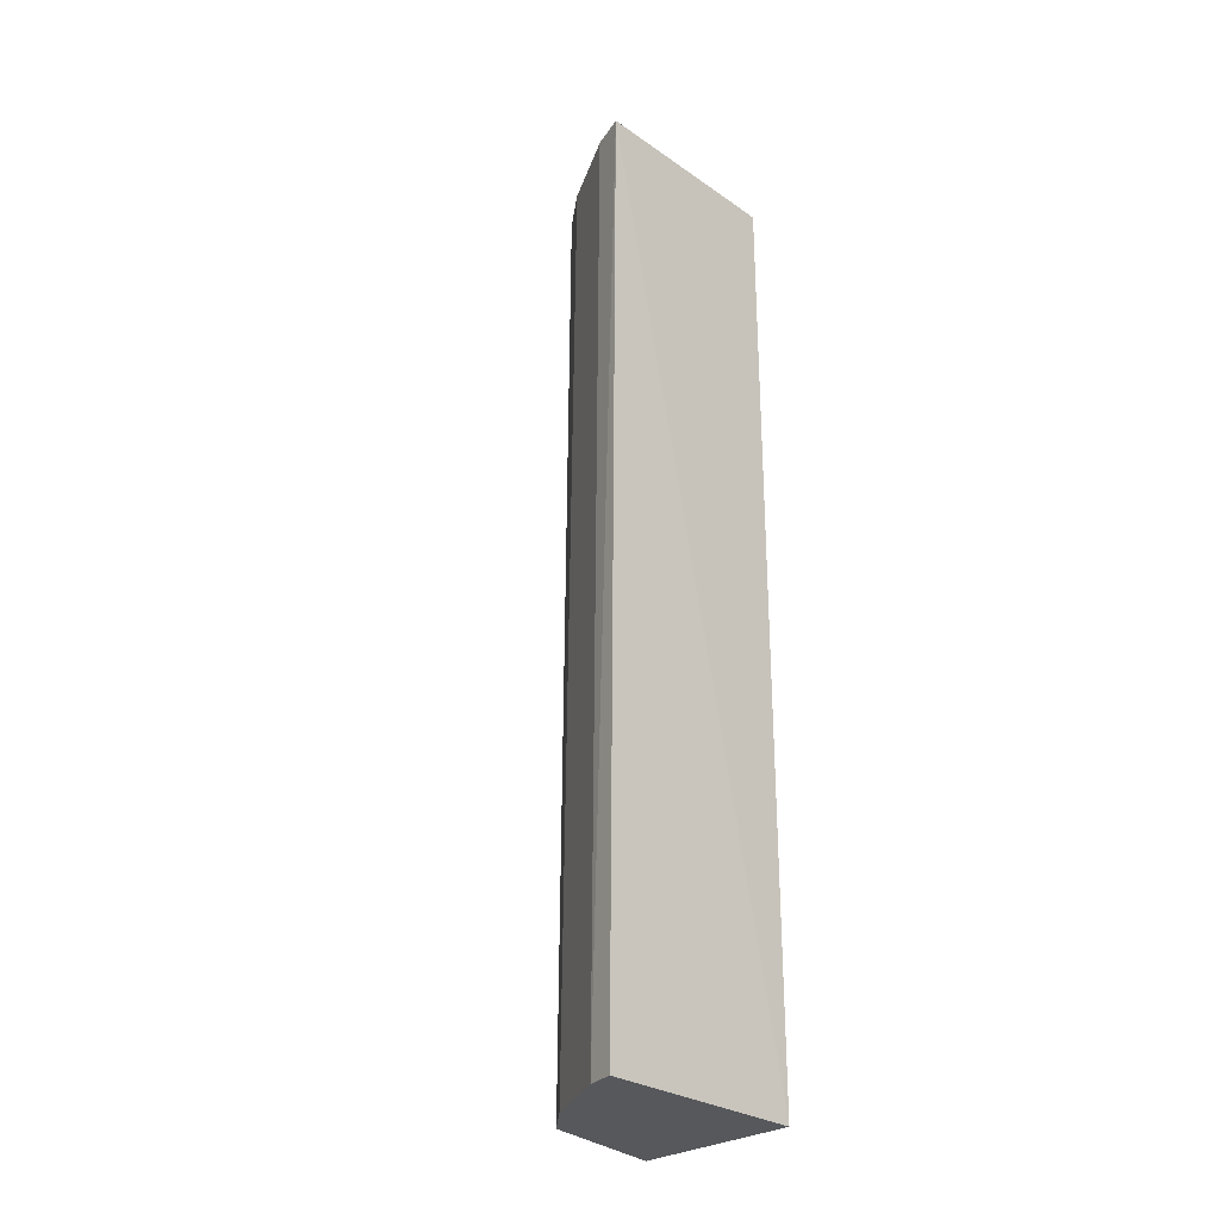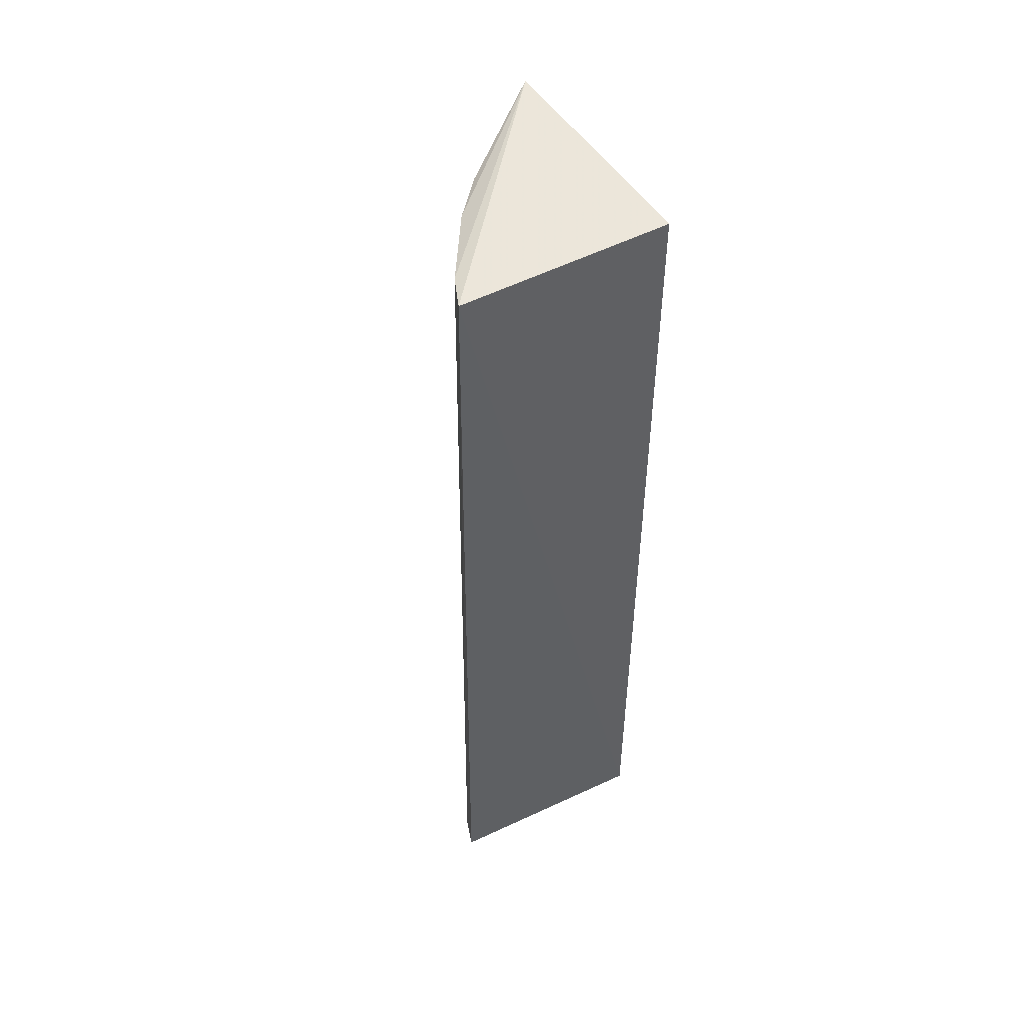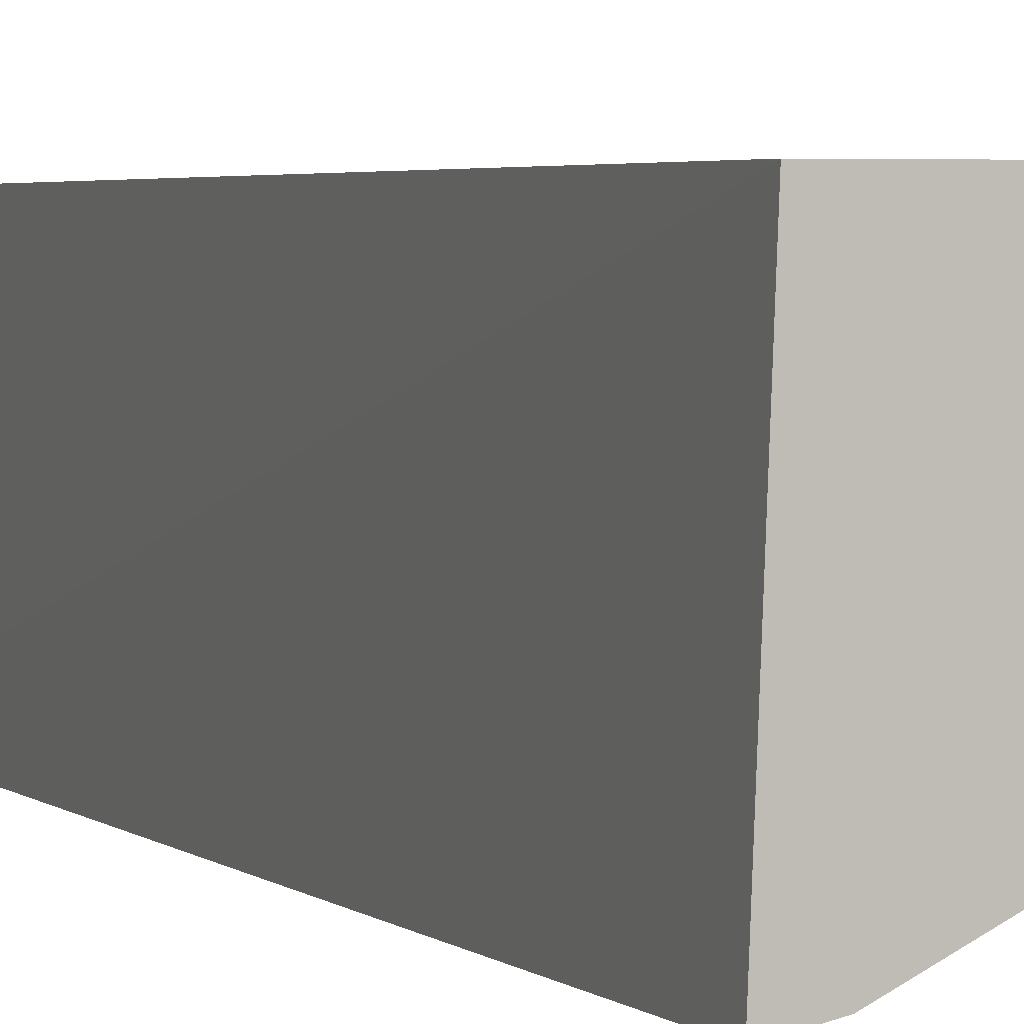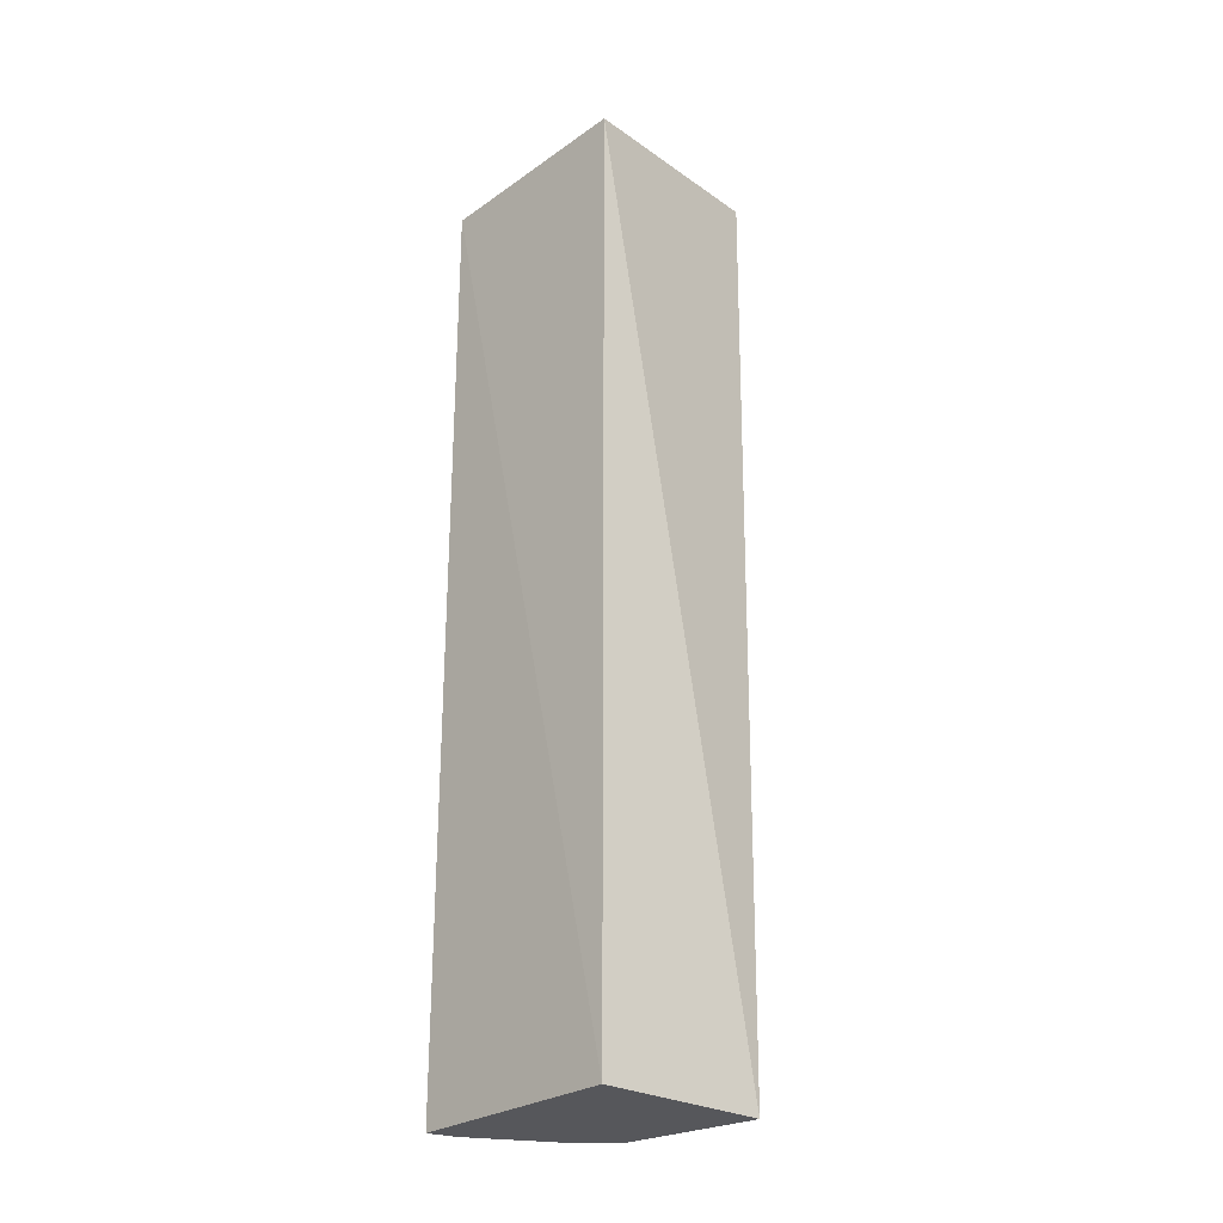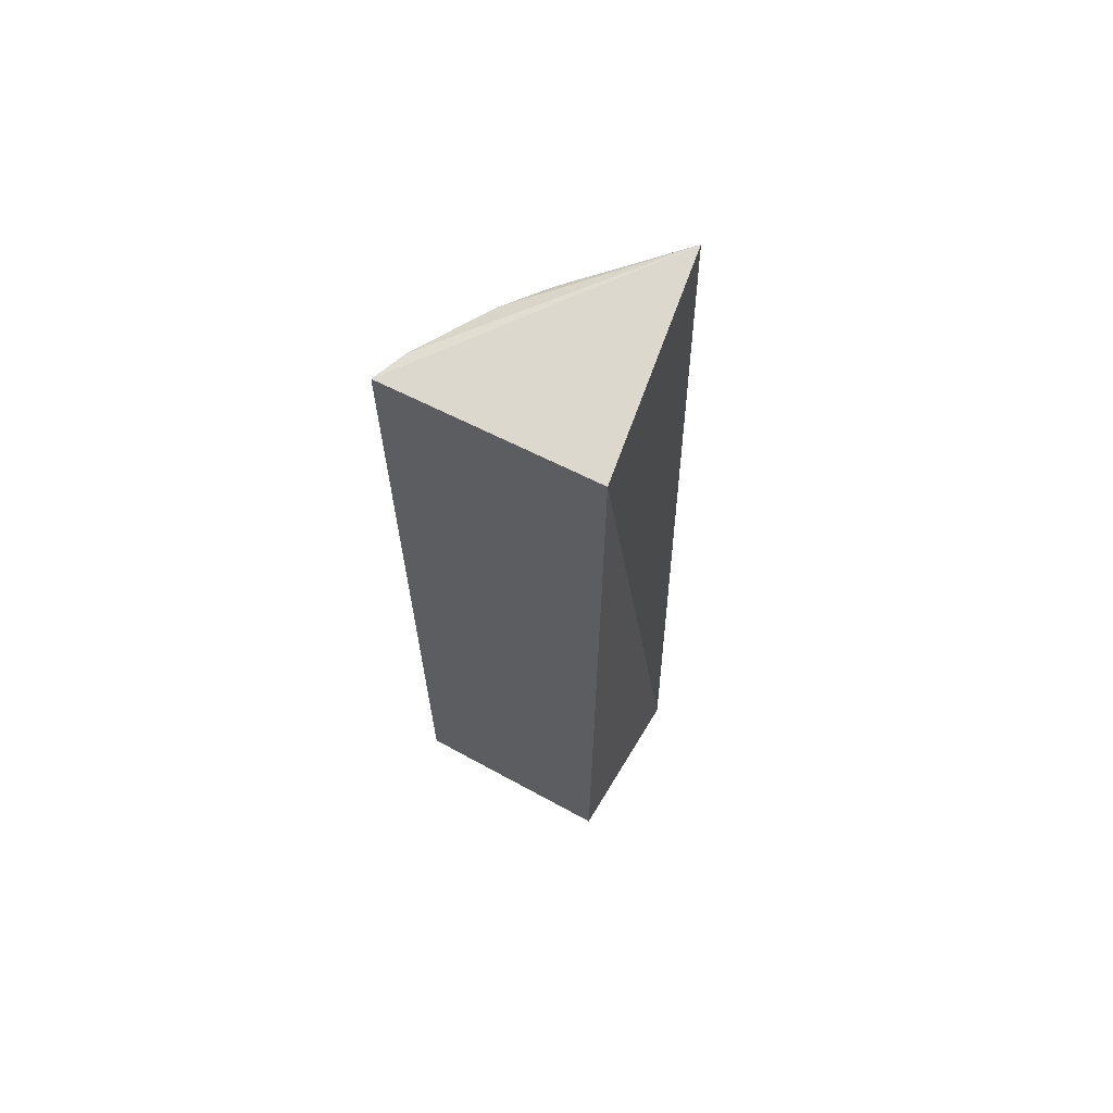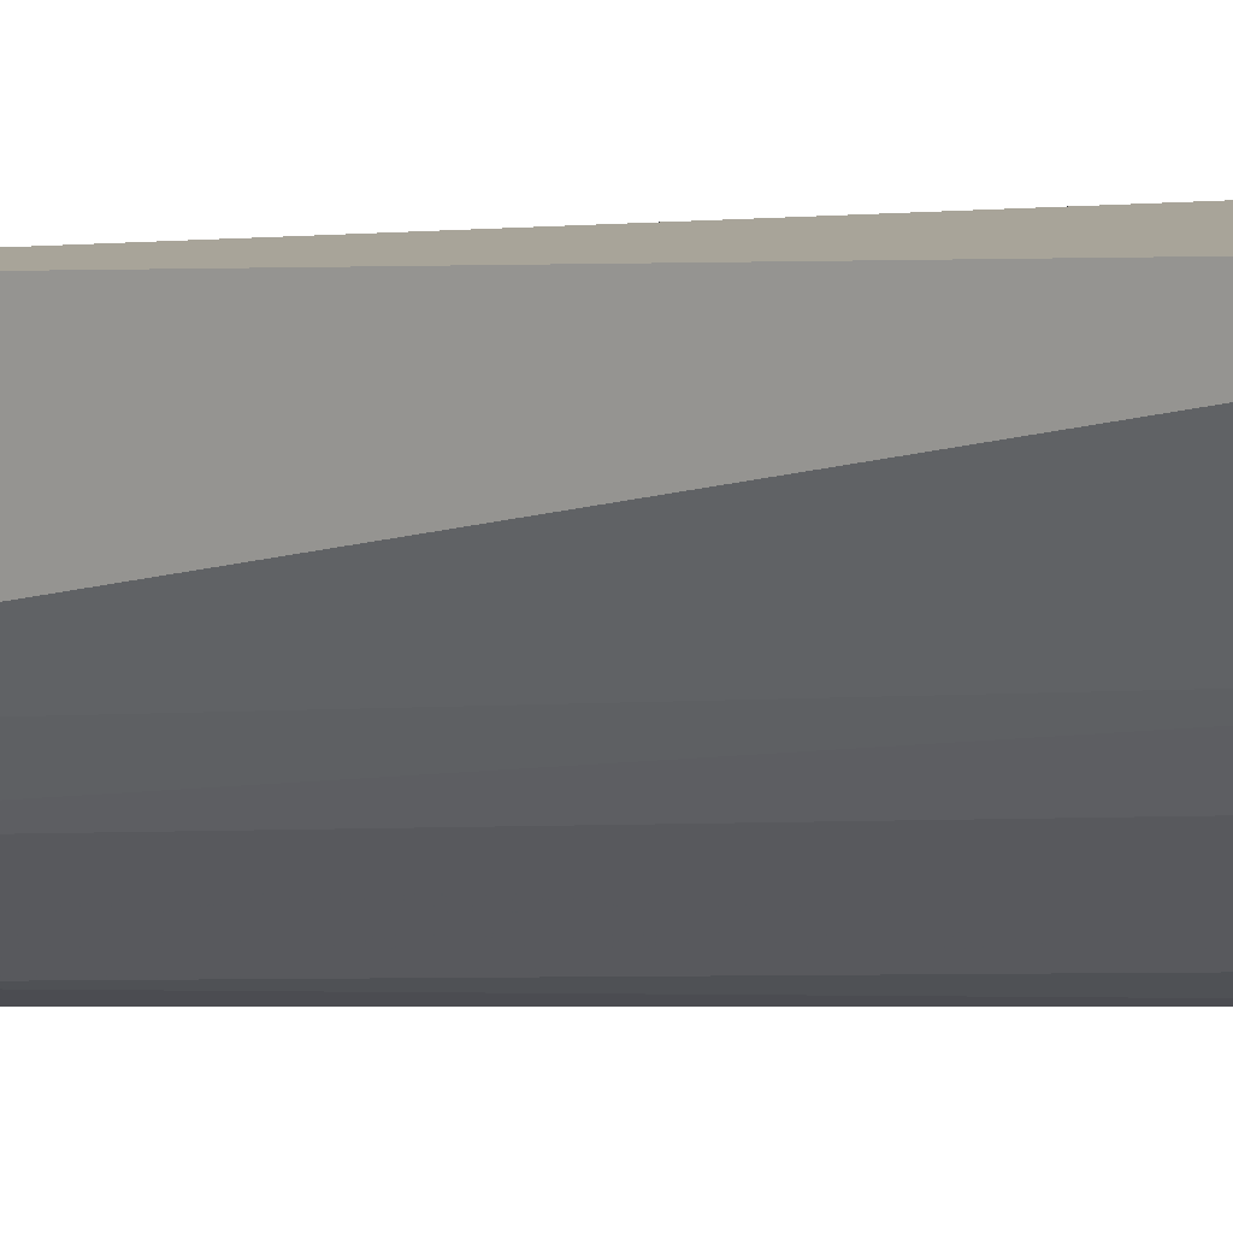
<metadata>
{"format":"obj","ext":"obj","renderer":"f3d","projection":"perspective","resolution":1024,"background":"white","views":[{"elev":-27.9,"azim":45.9,"up":"+Z"},{"elev":50.4,"azim":65.3,"up":"+Z"},{"elev":2.6,"azim":160.5,"up":"+Y"},{"elev":-27.3,"azim":139.3,"up":"+Z"},{"elev":66.4,"azim":121.1,"up":"+Z"},{"elev":-2.5,"azim":-58.4,"up":"+Y"}]}
</metadata>
<code>
v -3.213 -1.768 3.213
v -3.17 -2.486 3.193
v -3.213 -1.768 0
v -3.784 -1.768 0
v -3.95 -1.907 3.285
v -3.183 -2.501 0
v -3.687 -2.223 0
v -3.556 -2.333 0
v -3.28 -2.478 0
v -3.536 -2.317 3.187
v -3.284 -2.449 3.191
v -3.674 -2.213 3.193
f 1 2 3
f 1 3 4
f 5 2 1
f 5 1 4
f 6 3 2
f 6 4 3
f 7 5 4
f 7 4 6
f 8 7 6
f 9 8 6
f 9 6 2
f 11 2 5
f 11 5 10
f 11 9 2
f 11 10 8
f 11 8 9
f 12 10 5
f 12 5 7
f 12 7 8
f 12 8 10

</code>
